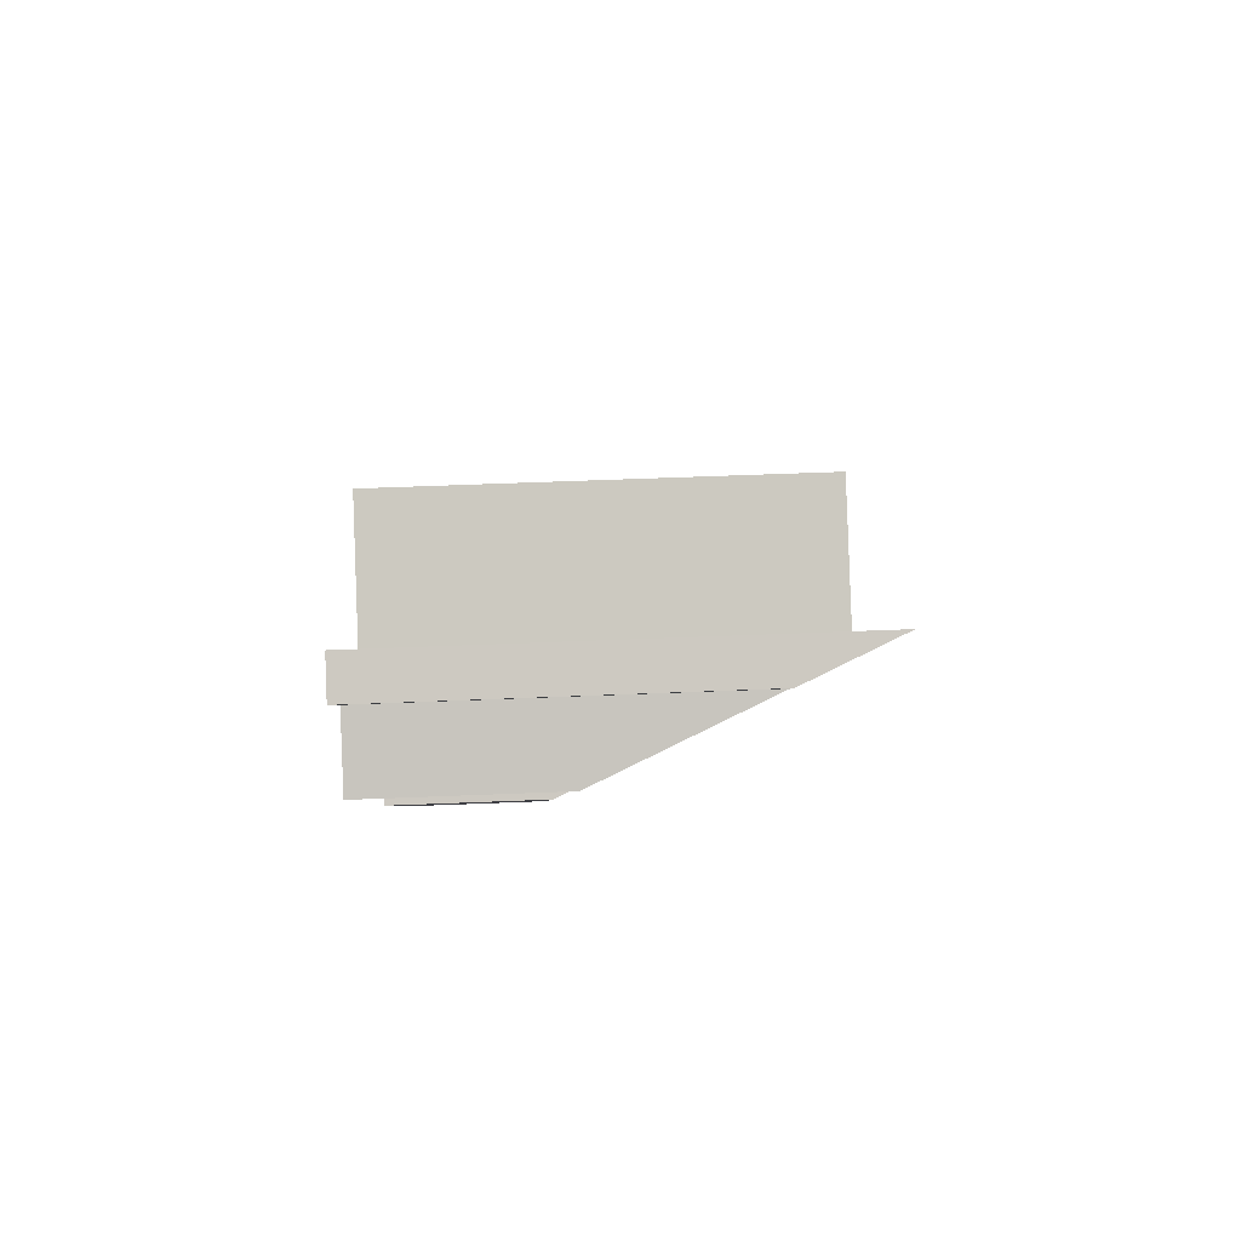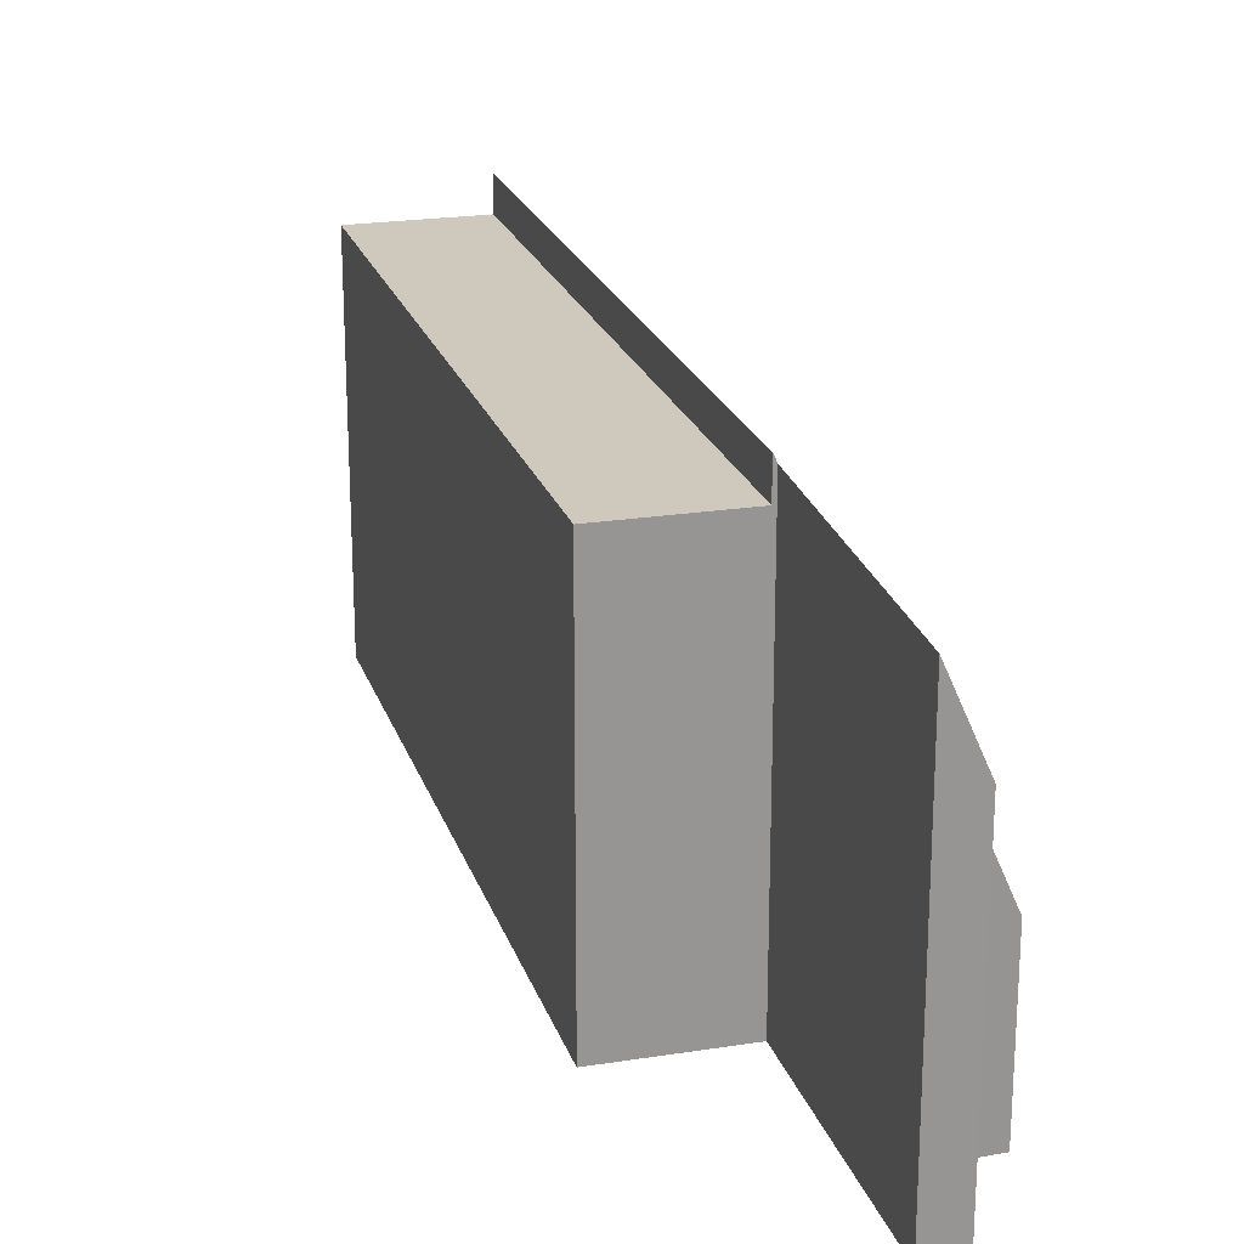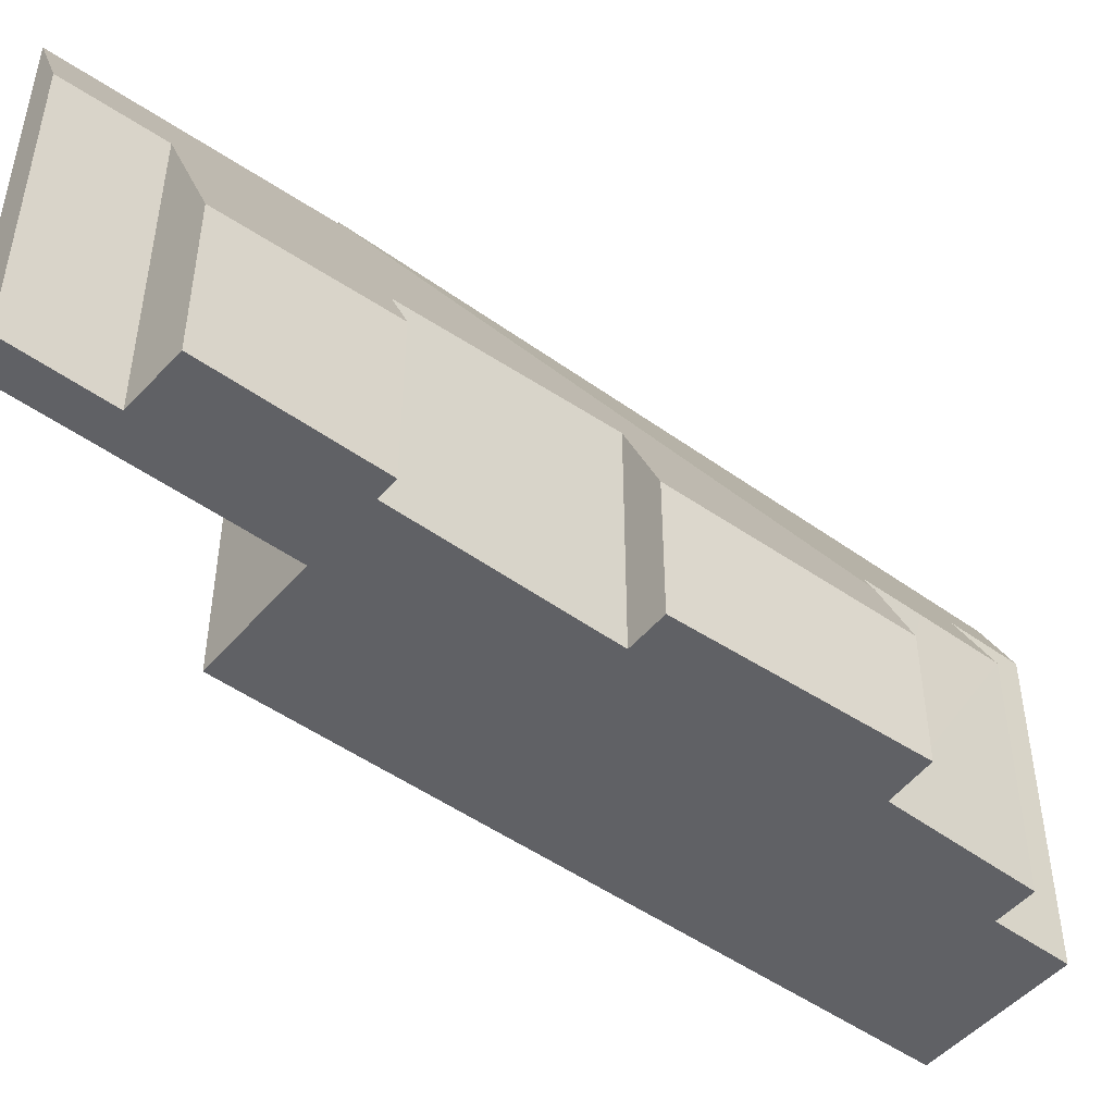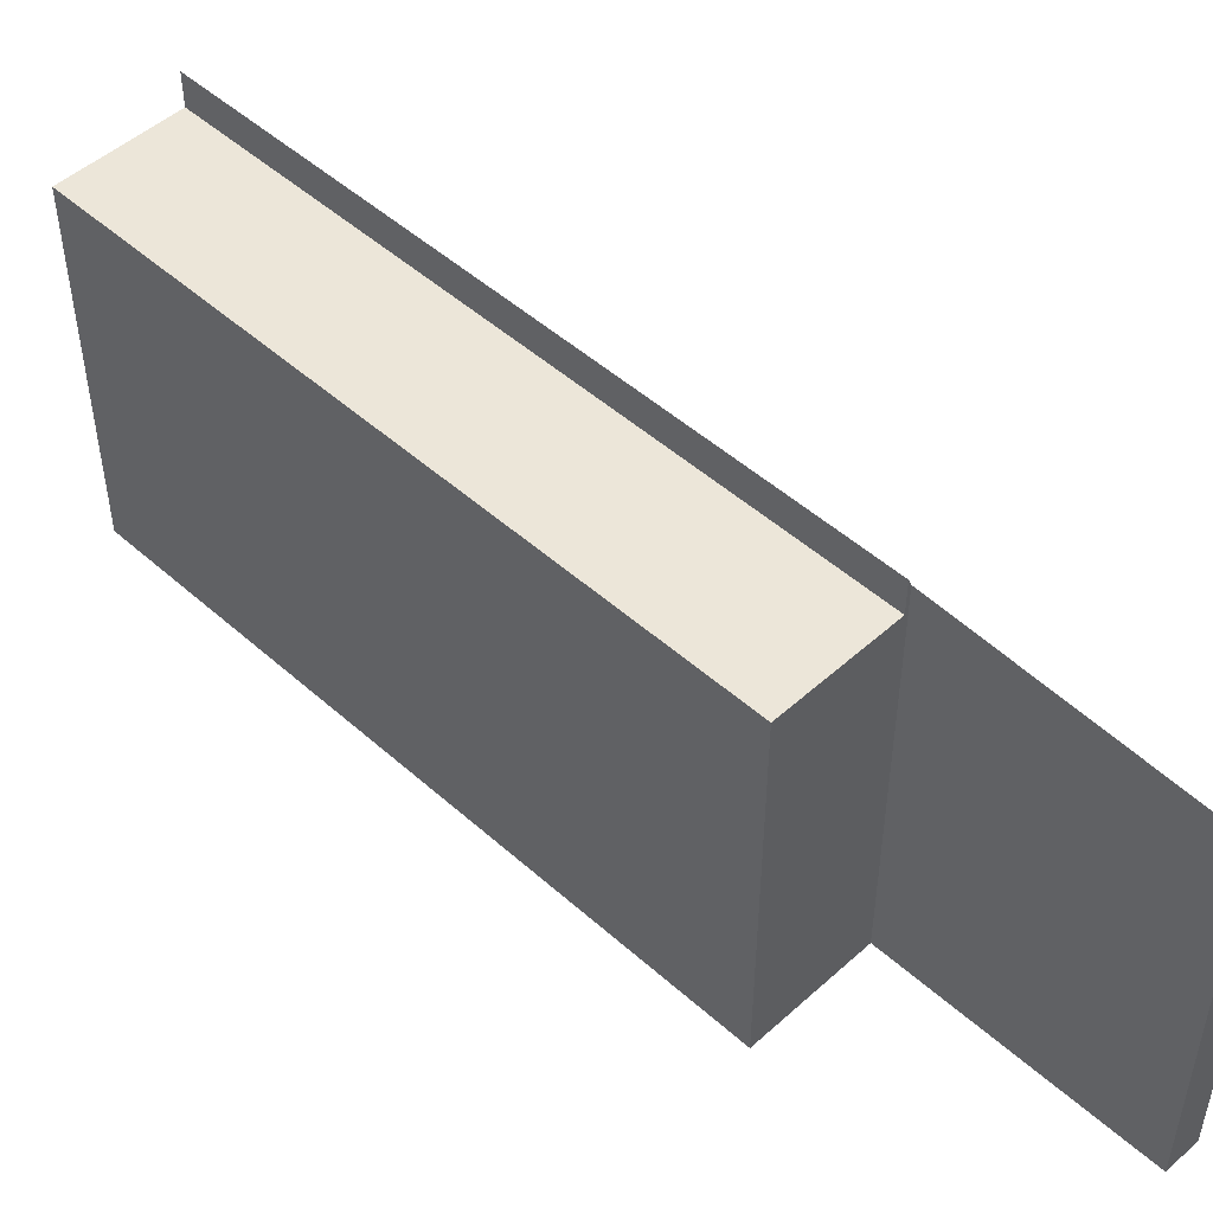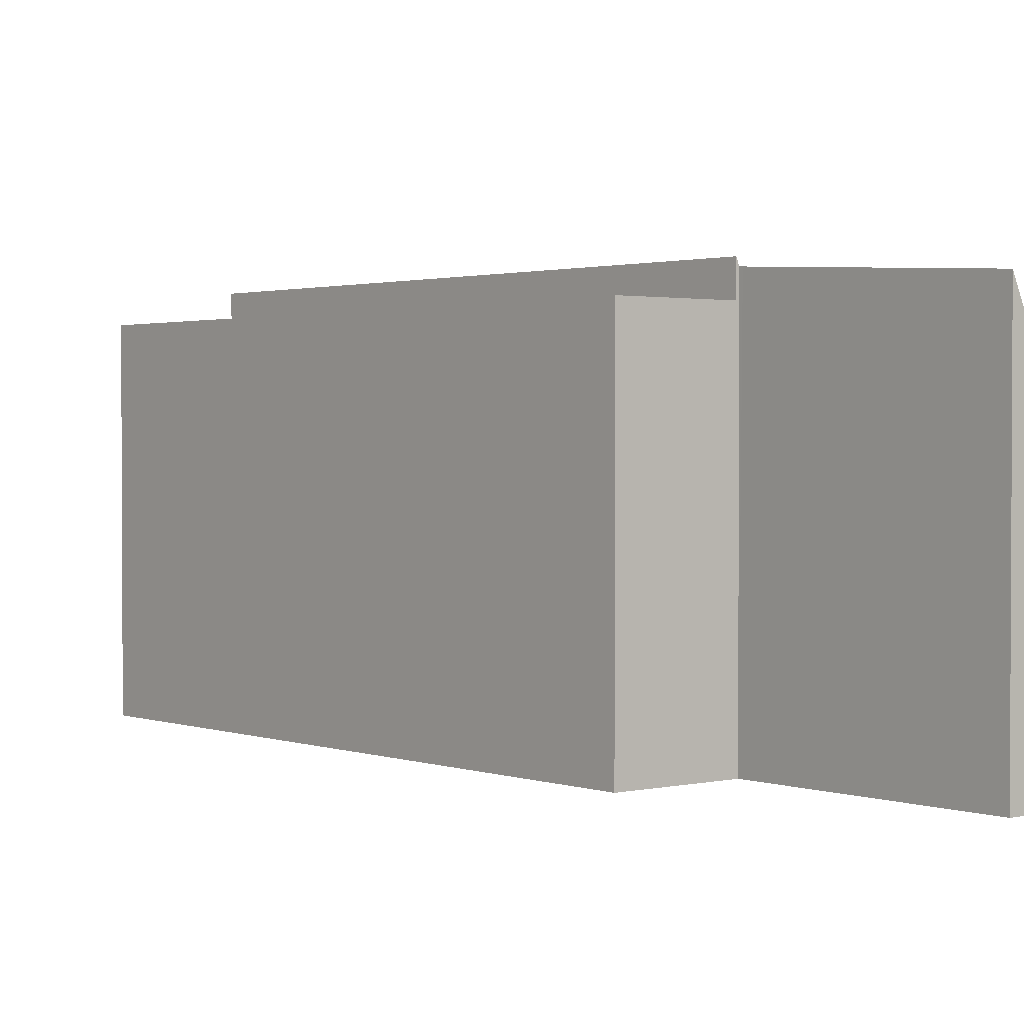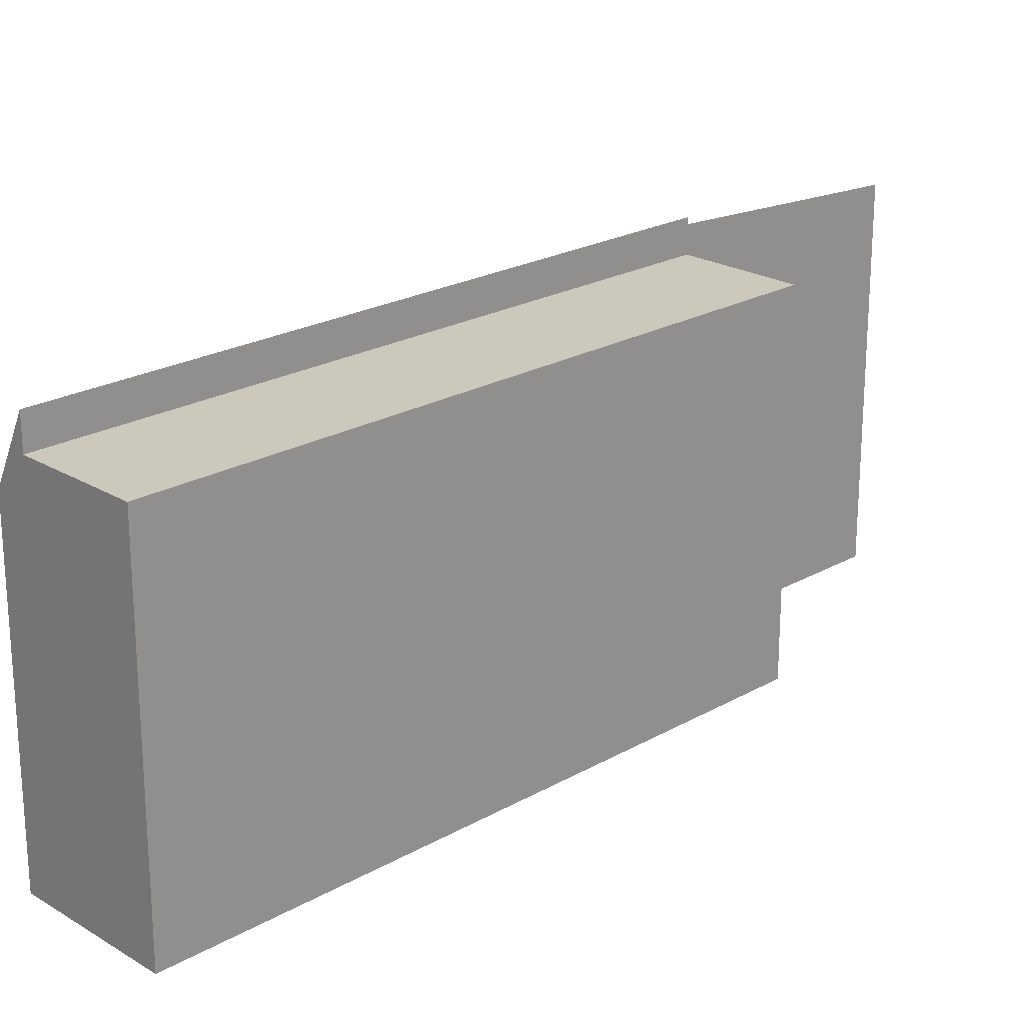
<metadata>
{"format":"obj","ext":"obj","renderer":"f3d","projection":"perspective","resolution":1024,"background":"white","views":[{"elev":58.5,"azim":87.6,"up":"+Z"},{"elev":22.3,"azim":13.7,"up":"+Y"},{"elev":-48.1,"azim":80.7,"up":"+Y"},{"elev":49.5,"azim":-15.8,"up":"+Y"},{"elev":1.7,"azim":-9.9,"up":"+Y"},{"elev":22.2,"azim":-104.9,"up":"+Y"}]}
</metadata>
<code>
v  2.844 9.735 -1.573
v  9.124 9.735 15.99
v  11.97 9.735 14.42
v  0 9.735 5.961e-16
v  0 0 0
v  9.124 -9.792e-16 15.99
v  11.97 -8.828e-16 14.42
v  2.844 9.632e-17 -1.573
v  2.844 10.63 -1.573
v  4.712 8.742 -0.226
v  3.666 8.772 -2.028
v  11.97 10.63 14.42
v  6.89 6.443 1.243
v  7.773 6.376 2.723
v  11.99 10.59 14.41
v  8.074 5.719 2.579
v  5.706 6.505 -0.768
v  16.25 8.24 20.15
v  12.1 10.42 14.46
v  15.55 10.04 20.53
v  16.37 7.934 20.09
v  15.07 8.086 17.81
v  16.52 4.236 16.93
v  12.05 10.43 14.37
v  14.4 4.467 13.19
v  13.79 5.822 13.33
v  14.32 4.476 13.04
v  10.94 6.212 8.379
v  11.92 3.693 7.853
v  8.978 3.454 2.148
v  7.773 -1.667e-16 2.723
v  5.706 4.703e-17 -0.768
v  6.89 -7.611e-17 1.243
v  3.666 1.242e-16 -2.028
v  4.712 1.384e-17 -0.226
v  15.07 -1.091e-15 17.81
v  16.37 -1.23e-15 20.09
v  16.52 -1.037e-15 16.93
v  14.4 -8.075e-16 13.19
v  14.32 -7.985e-16 13.04
v  10.94 -5.131e-16 8.379
v  13.79 -8.161e-16 13.33
v  11.92 -4.809e-16 7.853
v  8.978 -1.315e-16 2.148
v  8.074 -1.579e-16 2.579
v  12.05 -8.801e-16 14.37
v  15.55 -1.257e-15 20.53
v  12.1 -8.854e-16 14.46
v  11.99 -8.822e-16 14.41
v  16.25 -1.234e-15 20.15
g defaultobject
f 1 2 3
f 2 1 4
f 5 2 4
f 2 5 6
f 6 3 2
f 3 6 7
f 7 1 3
f 1 7 8
f 8 4 1
f 4 8 5
f 8 6 5
f 6 8 7
f 9 10 11
f 10 9 12
f 10 12 13
f 13 12 14
f 14 12 15
f 15 16 14
f 13 17 10
f 18 19 20
f 19 18 21
f 19 21 22
f 19 22 23
f 19 23 24
f 25 26 23
f 26 25 27
f 24 16 15
f 16 24 28
f 28 24 26
f 26 24 23
f 16 28 29
f 16 29 30
f 31 13 14
f 13 31 17
f 17 31 32
f 32 31 33
f 10 34 11
f 34 10 35
f 21 36 22
f 36 21 37
f 38 25 23
f 25 38 27
f 27 38 39
f 27 39 40
f 26 41 28
f 41 26 42
f 43 30 29
f 30 43 44
f 17 35 10
f 35 17 32
f 11 8 9
f 8 11 34
f 27 42 26
f 42 27 40
f 16 31 14
f 31 16 30
f 31 30 45
f 45 30 44
f 8 12 9
f 12 8 7
f 46 19 24
f 19 46 20
f 20 46 47
f 47 46 48
f 7 15 12
f 15 7 24
f 24 7 46
f 46 7 49
f 47 18 20
f 18 47 21
f 21 47 37
f 37 47 50
f 36 23 22
f 23 36 38
f 41 29 28
f 29 41 43
f 48 50 47
f 50 48 37
f 37 48 36
f 36 48 38
f 38 48 39
f 39 48 46
f 8 49 7
f 49 8 46
f 46 8 42
f 46 42 39
f 42 8 41
f 41 8 43
f 43 8 31
f 31 8 35
f 31 35 33
f 35 8 34
f 32 33 35
f 31 44 43
f 44 31 45
f 40 39 42

</code>
